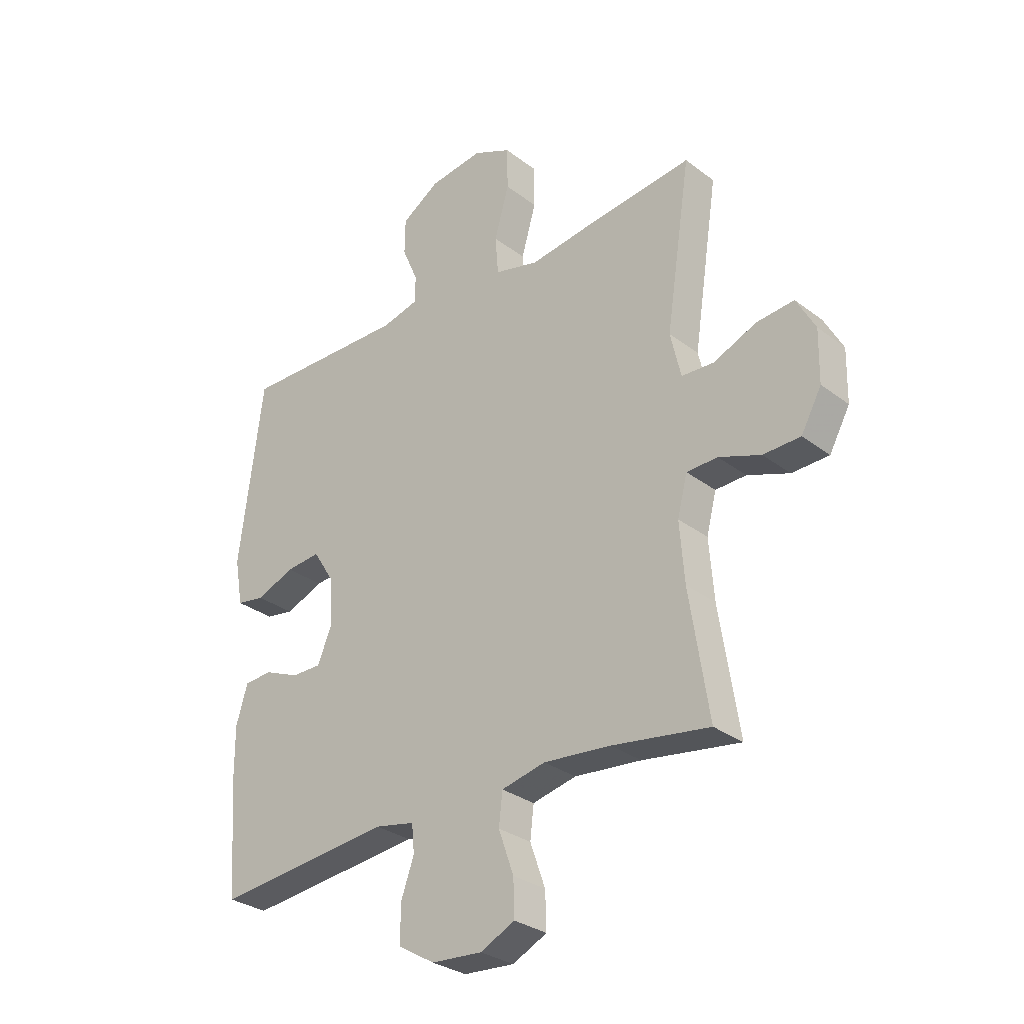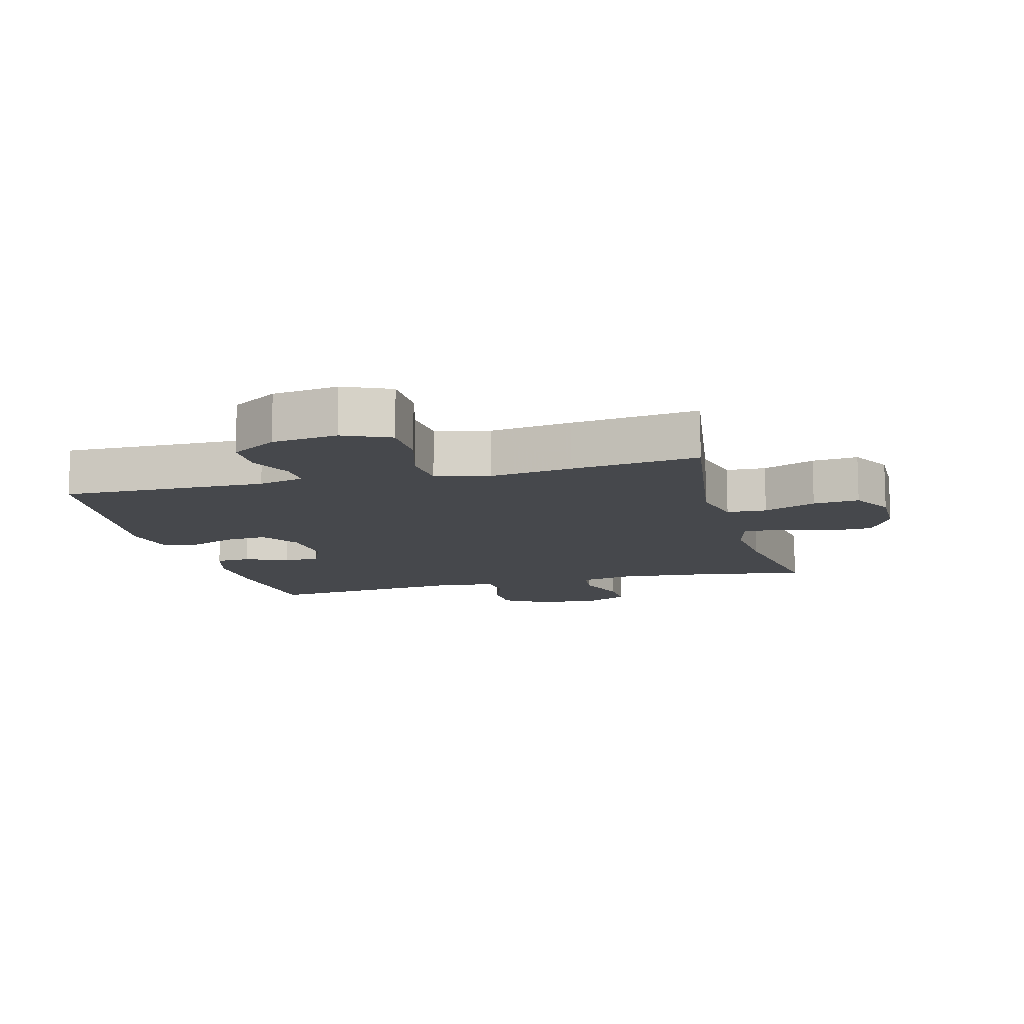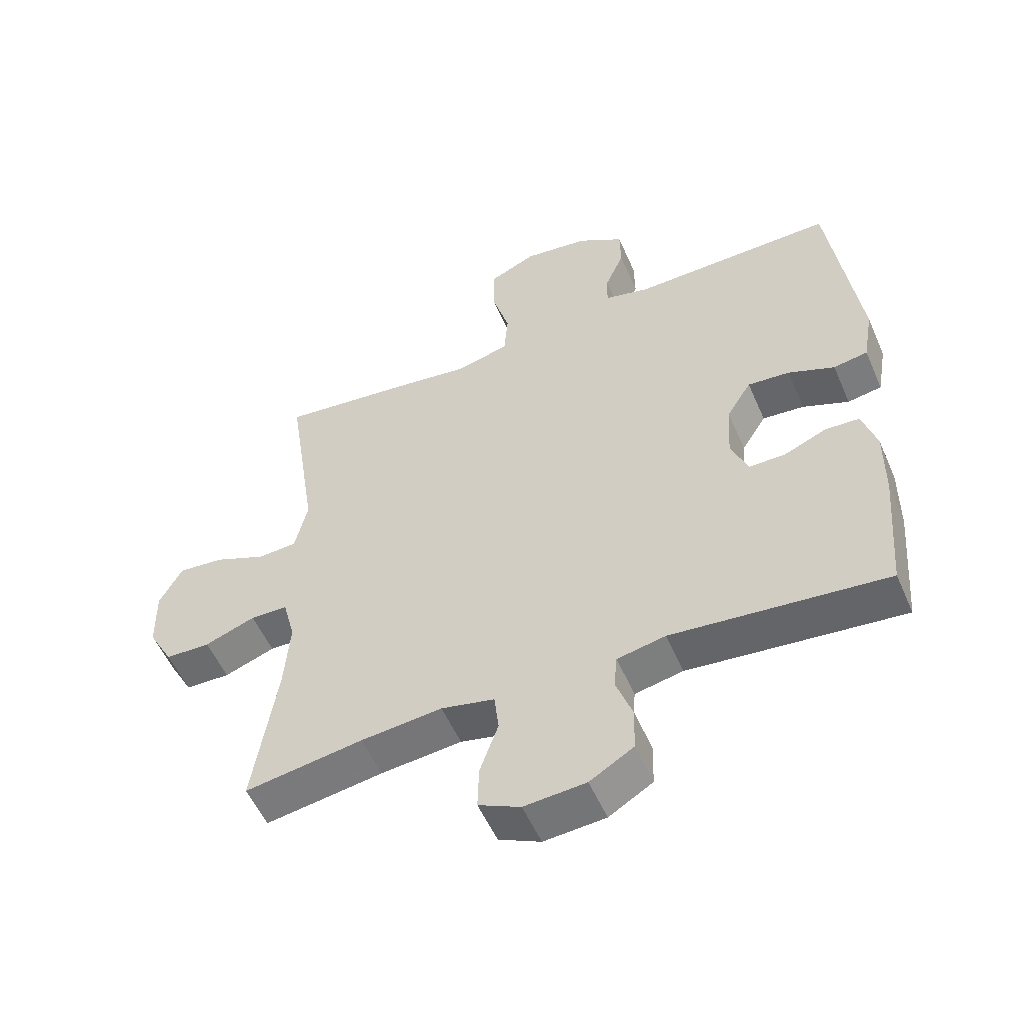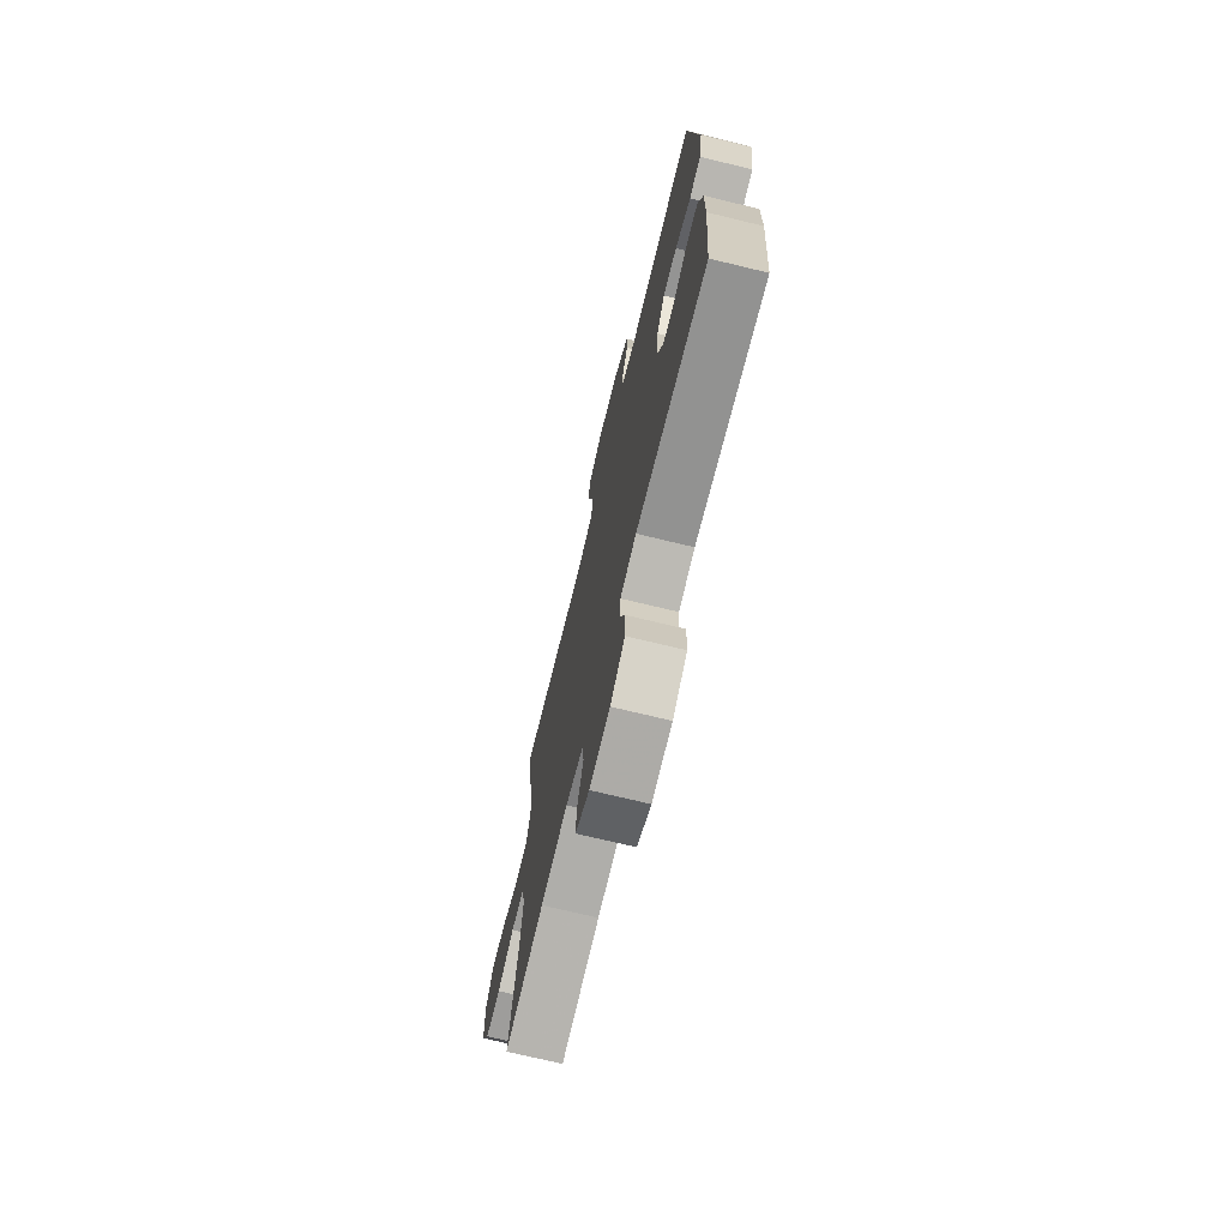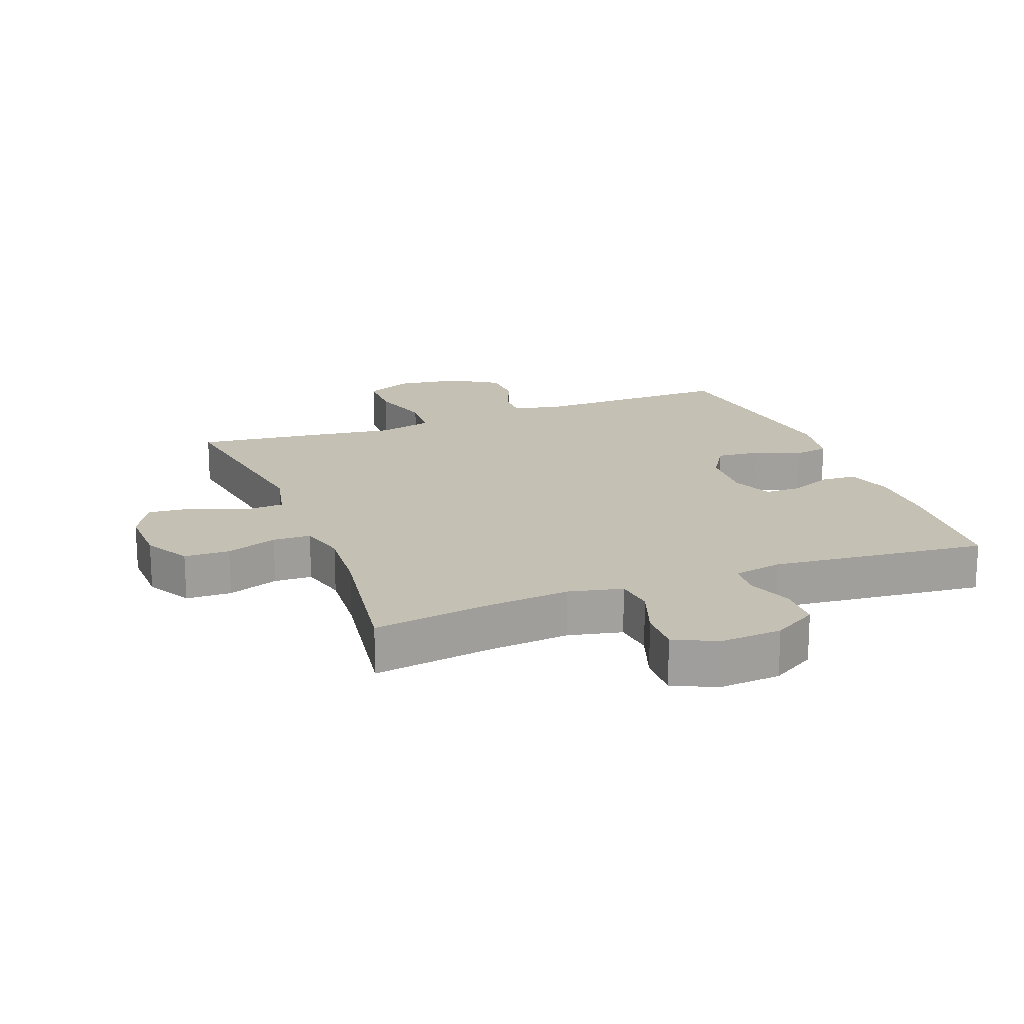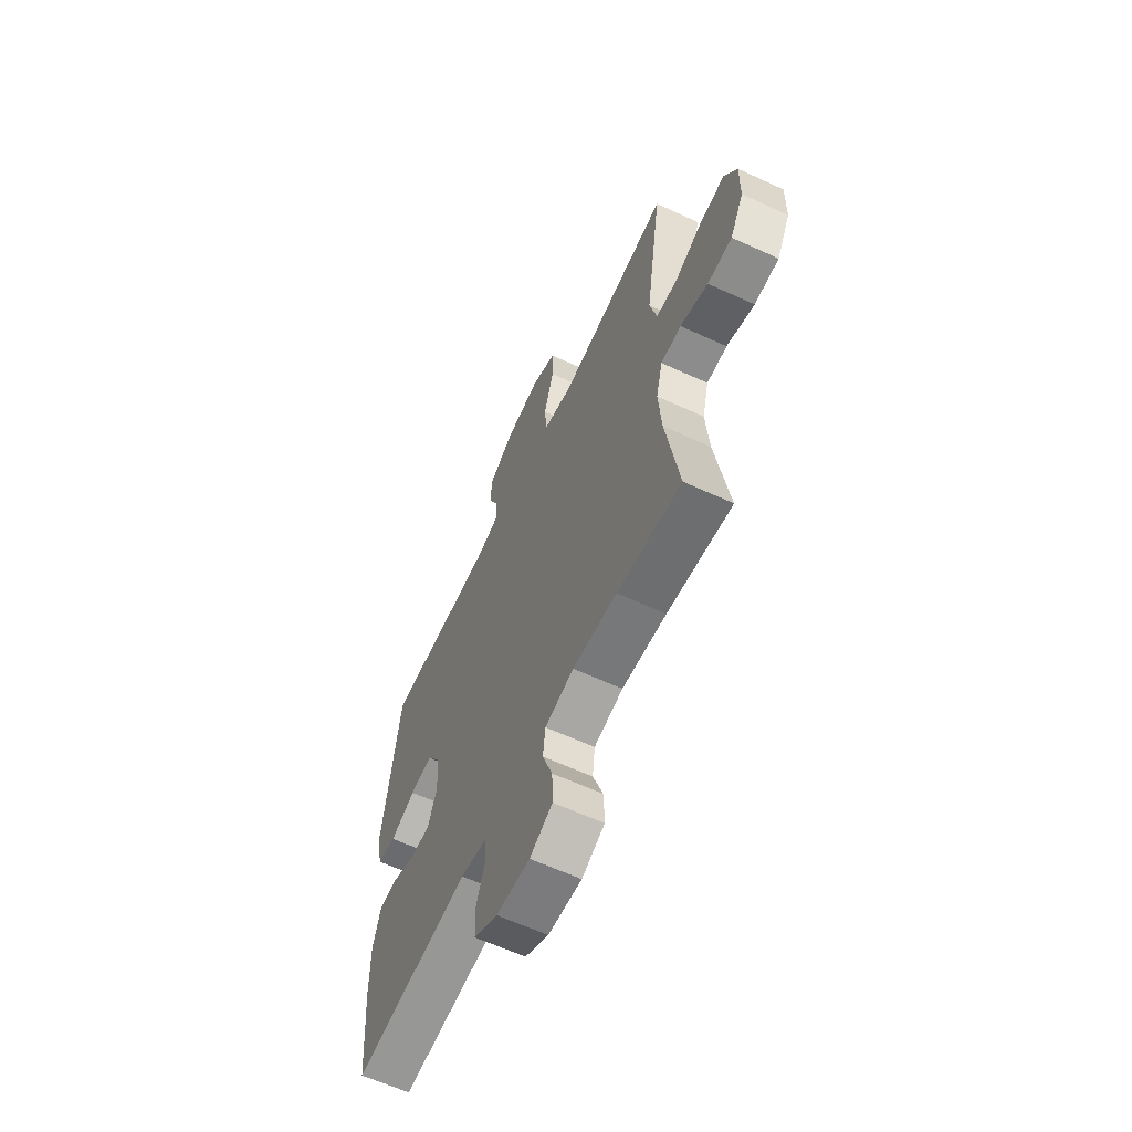
<metadata>
{"format":"obj","ext":"obj","renderer":"f3d","projection":"perspective","resolution":1024,"background":"white","views":[{"elev":-30.1,"azim":42.3,"up":"+Z"},{"elev":-11.5,"azim":14.9,"up":"+Y"},{"elev":-54.4,"azim":-156.6,"up":"+Z"},{"elev":-72.2,"azim":-103.6,"up":"+Z"},{"elev":18.3,"azim":159.0,"up":"+Y"},{"elev":-62.5,"azim":65.0,"up":"+Z"}]}
</metadata>
<code>
v -0.5 0.07 -0.5
v -0.517 0.07 -0.295
v -0.518 0.07 -0.181
v -0.496 0.07 -0.107
v -0.442 0.07 -0.104
v -0.375 0.07 -0.132
v -0.318 0.07 -0.132
v -0.291 0.07 -0.067
v -0.297 0.07 0.026
v -0.336 0.07 0.088
v -0.402 0.07 0.082
v -0.475 0.07 0.052
v -0.529 0.07 0.061
v -0.545 0.07 0.151
v -0.5 0.07 0.5
v -0.181 0.07 0.495
v -0.109 0.07 0.513
v -0.11 0.07 0.565
v -0.14 0.07 0.635
v -0.139 0.07 0.704
v -0.066 0.07 0.751
v 0.037 0.07 0.765
v 0.11 0.07 0.732
v 0.111 0.07 0.651
v 0.083 0.07 0.553
v 0.089 0.07 0.479
v 0.173 0.07 0.458
v 0.301 0.07 0.476
v 0.5 0.07 0.5
v 0.452 0.07 0.184
v 0.472 0.07 0.097
v 0.534 0.07 0.094
v 0.616 0.07 0.129
v 0.688 0.07 0.136
v 0.724 0.07 0.07
v 0.722 0.07 -0.029
v 0.683 0.07 -0.1
v 0.612 0.07 -0.102
v 0.532 0.07 -0.073
v 0.473 0.07 -0.075
v 0.454 0.07 -0.149
v 0.463 0.07 -0.263
v 0.5 0.07 -0.5
v 0.314 0.07 -0.472
v 0.186 0.07 -0.46
v 0.102 0.07 -0.479
v 0.095 0.07 -0.54
v 0.124 0.07 -0.622
v 0.126 0.07 -0.691
v 0.06 0.07 -0.723
v -0.037 0.07 -0.716
v -0.106 0.07 -0.675
v -0.108 0.07 -0.606
v -0.082 0.07 -0.533
v -0.087 0.07 -0.48
v -0.163 0.07 -0.465
v -0.5 0 -0.5
v -0.517 0 -0.295
v -0.518 0 -0.181
v -0.496 0 -0.107
v -0.442 0 -0.104
v -0.375 0 -0.132
v -0.318 0 -0.132
v -0.291 0 -0.067
v -0.297 0 0.026
v -0.336 0 0.088
v -0.402 0 0.082
v -0.475 0 0.052
v -0.529 0 0.061
v -0.545 0 0.151
v -0.5 0 0.5
v -0.181 0 0.495
v -0.109 0 0.513
v -0.11 0 0.565
v -0.14 0 0.635
v -0.139 0 0.704
v -0.066 0 0.751
v 0.037 0 0.765
v 0.11 0 0.732
v 0.111 0 0.651
v 0.083 0 0.553
v 0.089 0 0.479
v 0.173 0 0.458
v 0.301 0 0.476
v 0.5 0 0.5
v 0.452 0 0.184
v 0.472 0 0.097
v 0.534 0 0.094
v 0.616 0 0.129
v 0.688 0 0.136
v 0.724 0 0.07
v 0.722 0 -0.029
v 0.683 0 -0.1
v 0.612 0 -0.102
v 0.532 0 -0.073
v 0.473 0 -0.075
v 0.454 0 -0.149
v 0.463 0 -0.263
v 0.5 0 -0.5
v 0.314 0 -0.472
v 0.186 0 -0.46
v 0.102 0 -0.479
v 0.095 0 -0.54
v 0.124 0 -0.622
v 0.126 0 -0.691
v 0.06 0 -0.723
v -0.037 0 -0.716
v -0.106 0 -0.675
v -0.108 0 -0.606
v -0.082 0 -0.533
v -0.087 0 -0.48
v -0.163 0 -0.465
f 51 52 53 54
f 51 54 55
f 50 51 55
f 47 48 49 50
f 46 47 50 55
f 45 46 55 56
f 42 43 44
f 41 42 44 45
f 40 41 45 56
f 36 37 38 39
f 36 39 40
f 35 36 40
f 32 33 34 35
f 31 32 35 40
f 30 31 40 56
f 27 28 29 30
f 26 27 30 56
f 22 23 24 25
f 18 19 20 21
f 17 18 21 22
f 13 14 15 16
f 11 12 13 16
f 10 11 16 17
f 9 10 17 22
f 3 4 5 6
f 3 6 7
f 2 3 7
f 1 2 7
f 56 1 7
f 26 56 7 8
f 22 25 26
f 8 9 22 26
f 110 109 108 107
f 111 110 107
f 111 107 106
f 106 105 104 103
f 111 106 103 102
f 112 111 102 101
f 100 99 98
f 101 100 98 97
f 112 101 97 96
f 95 94 93 92
f 96 95 92
f 96 92 91
f 91 90 89 88
f 96 91 88 87
f 112 96 87 86
f 86 85 84 83
f 112 86 83 82
f 81 80 79 78
f 77 76 75 74
f 78 77 74 73
f 72 71 70 69
f 72 69 68 67
f 73 72 67 66
f 78 73 66 65
f 62 61 60 59
f 63 62 59
f 63 59 58
f 63 58 57
f 63 57 112
f 64 63 112 82
f 82 81 78
f 82 78 65 64
f 1 57 58 2
f 2 58 59 3
f 3 59 60 4
f 4 60 61 5
f 5 61 62 6
f 6 62 63 7
f 7 63 64 8
f 8 64 65 9
f 9 65 66 10
f 10 66 67 11
f 11 67 68 12
f 12 68 69 13
f 13 69 70 14
f 14 70 71 15
f 15 71 72 16
f 16 72 73 17
f 17 73 74 18
f 18 74 75 19
f 19 75 76 20
f 20 76 77 21
f 21 77 78 22
f 22 78 79 23
f 23 79 80 24
f 24 80 81 25
f 25 81 82 26
f 26 82 83 27
f 27 83 84 28
f 28 84 85 29
f 29 85 86 30
f 30 86 87 31
f 31 87 88 32
f 32 88 89 33
f 33 89 90 34
f 34 90 91 35
f 35 91 92 36
f 36 92 93 37
f 37 93 94 38
f 38 94 95 39
f 39 95 96 40
f 40 96 97 41
f 41 97 98 42
f 42 98 99 43
f 43 99 100 44
f 44 100 101 45
f 45 101 102 46
f 46 102 103 47
f 47 103 104 48
f 48 104 105 49
f 49 105 106 50
f 50 106 107 51
f 51 107 108 52
f 52 108 109 53
f 53 109 110 54
f 54 110 111 55
f 55 111 112 56
f 56 112 57 1

</code>
